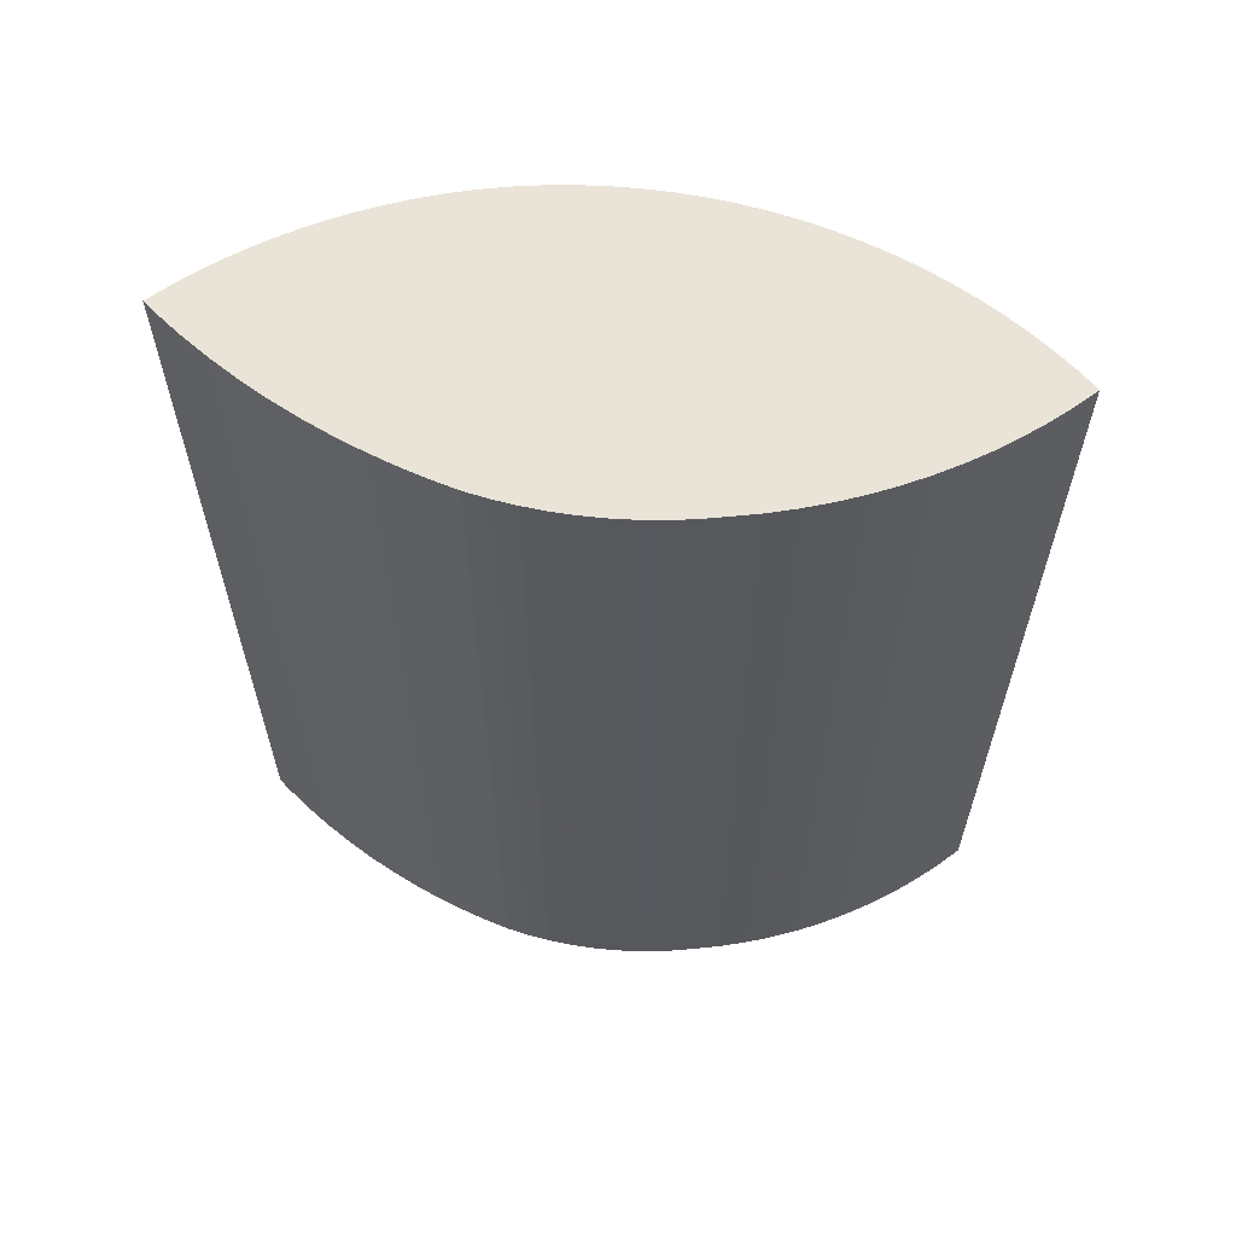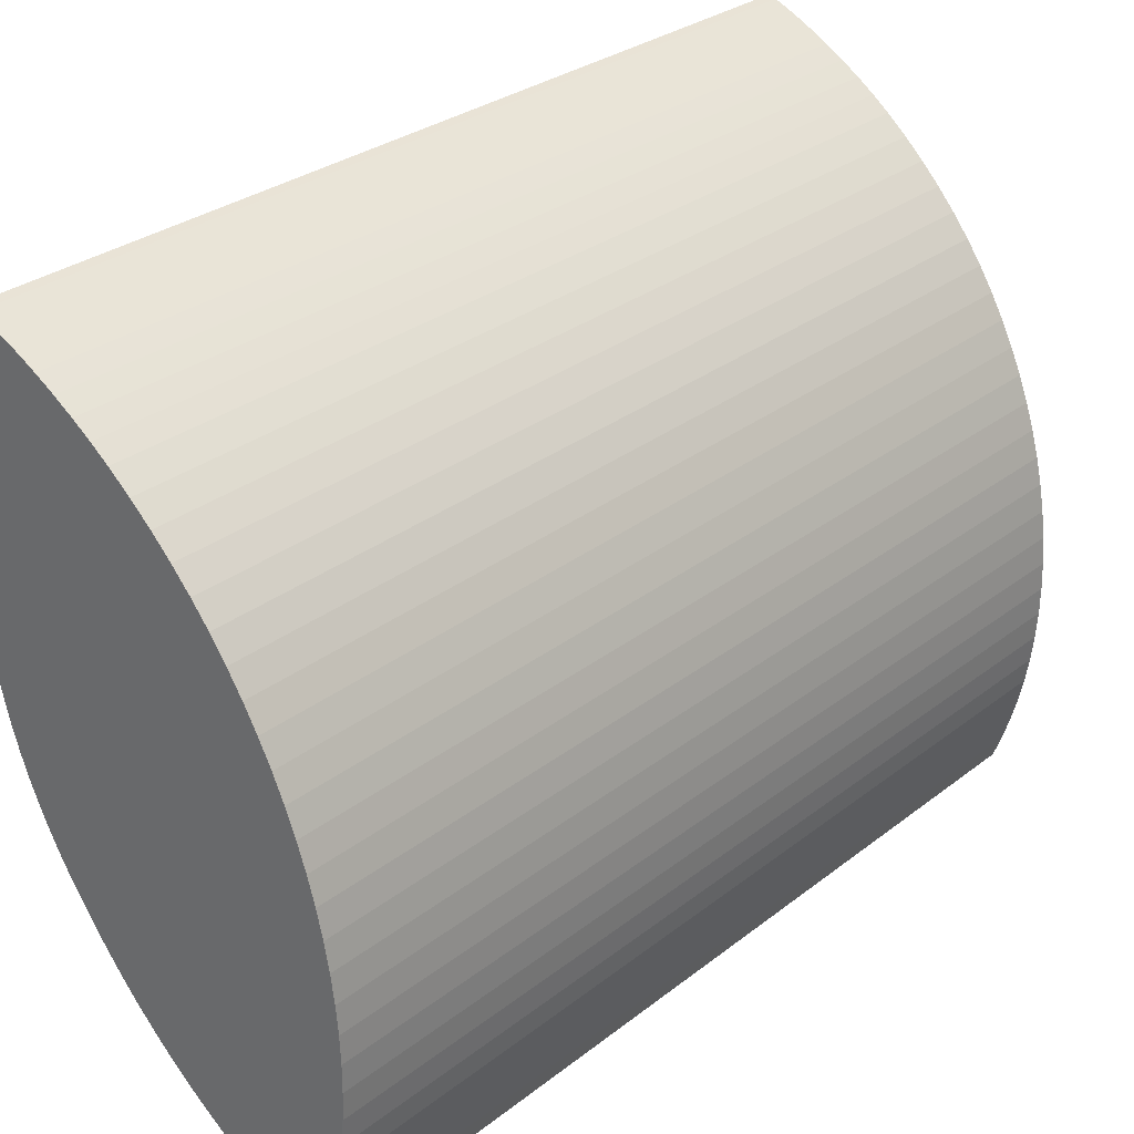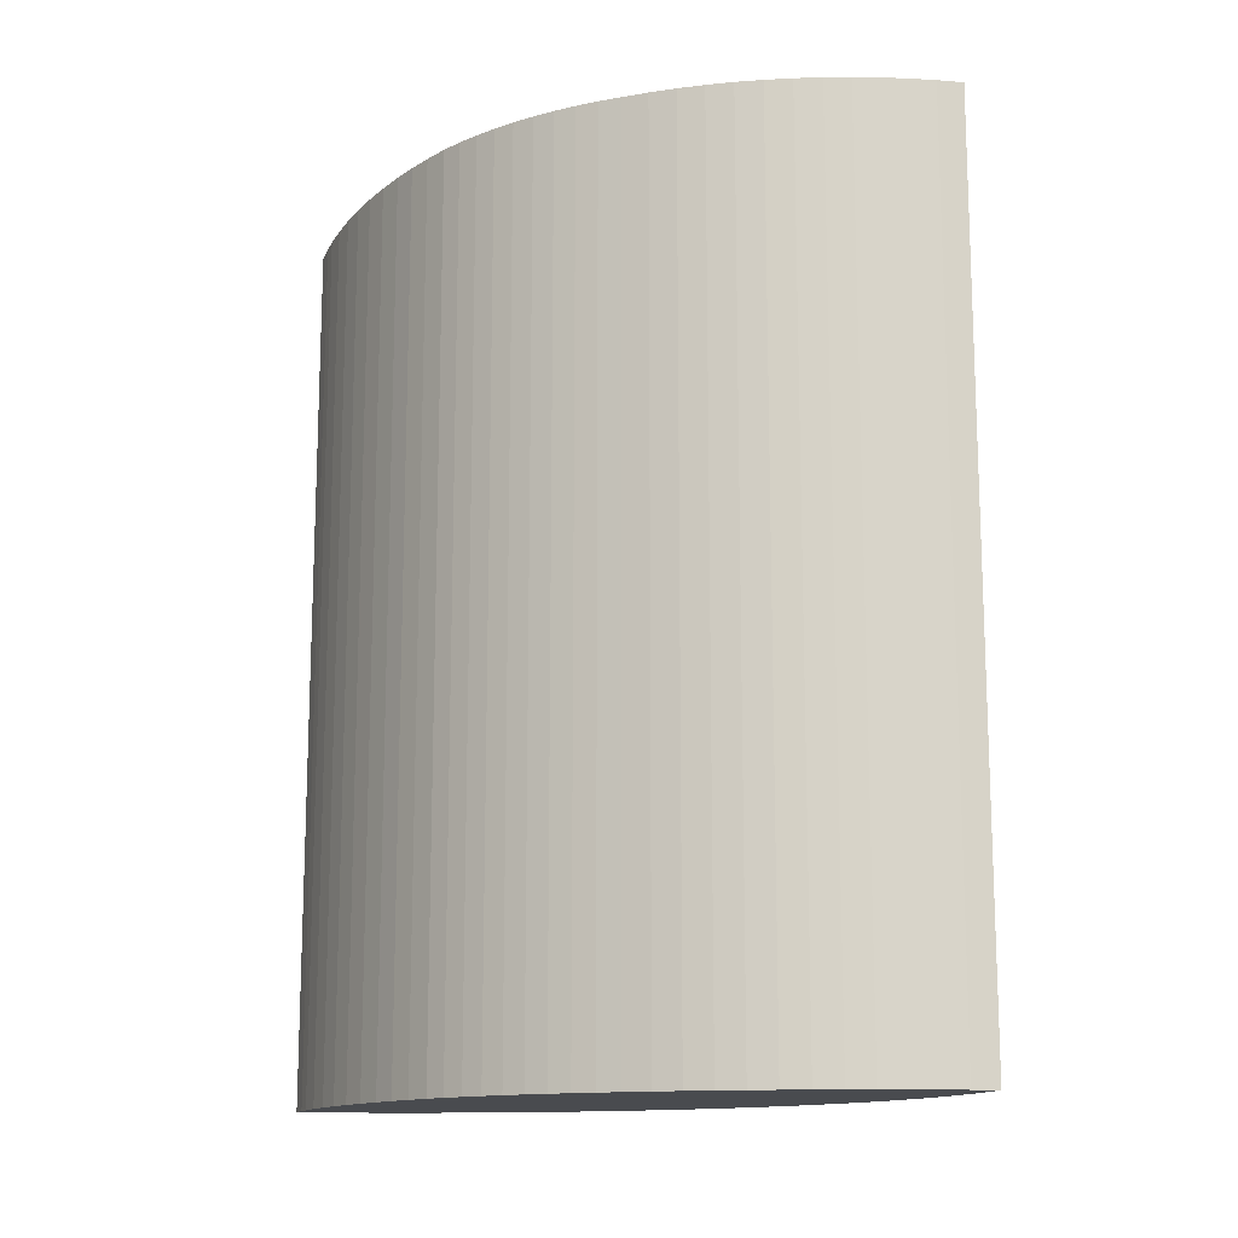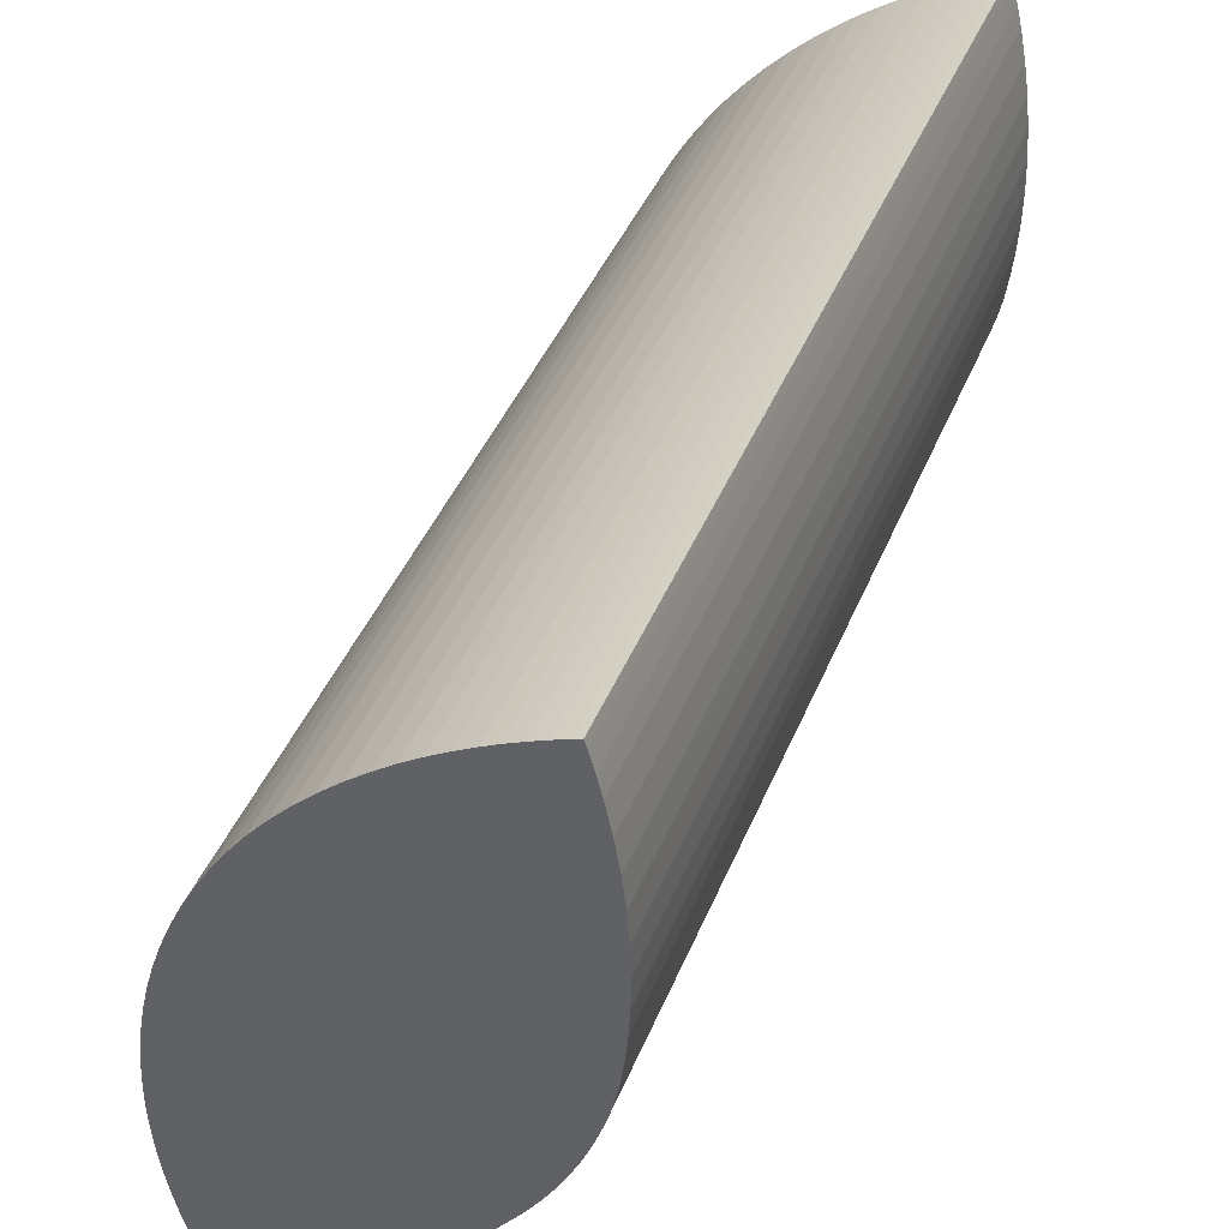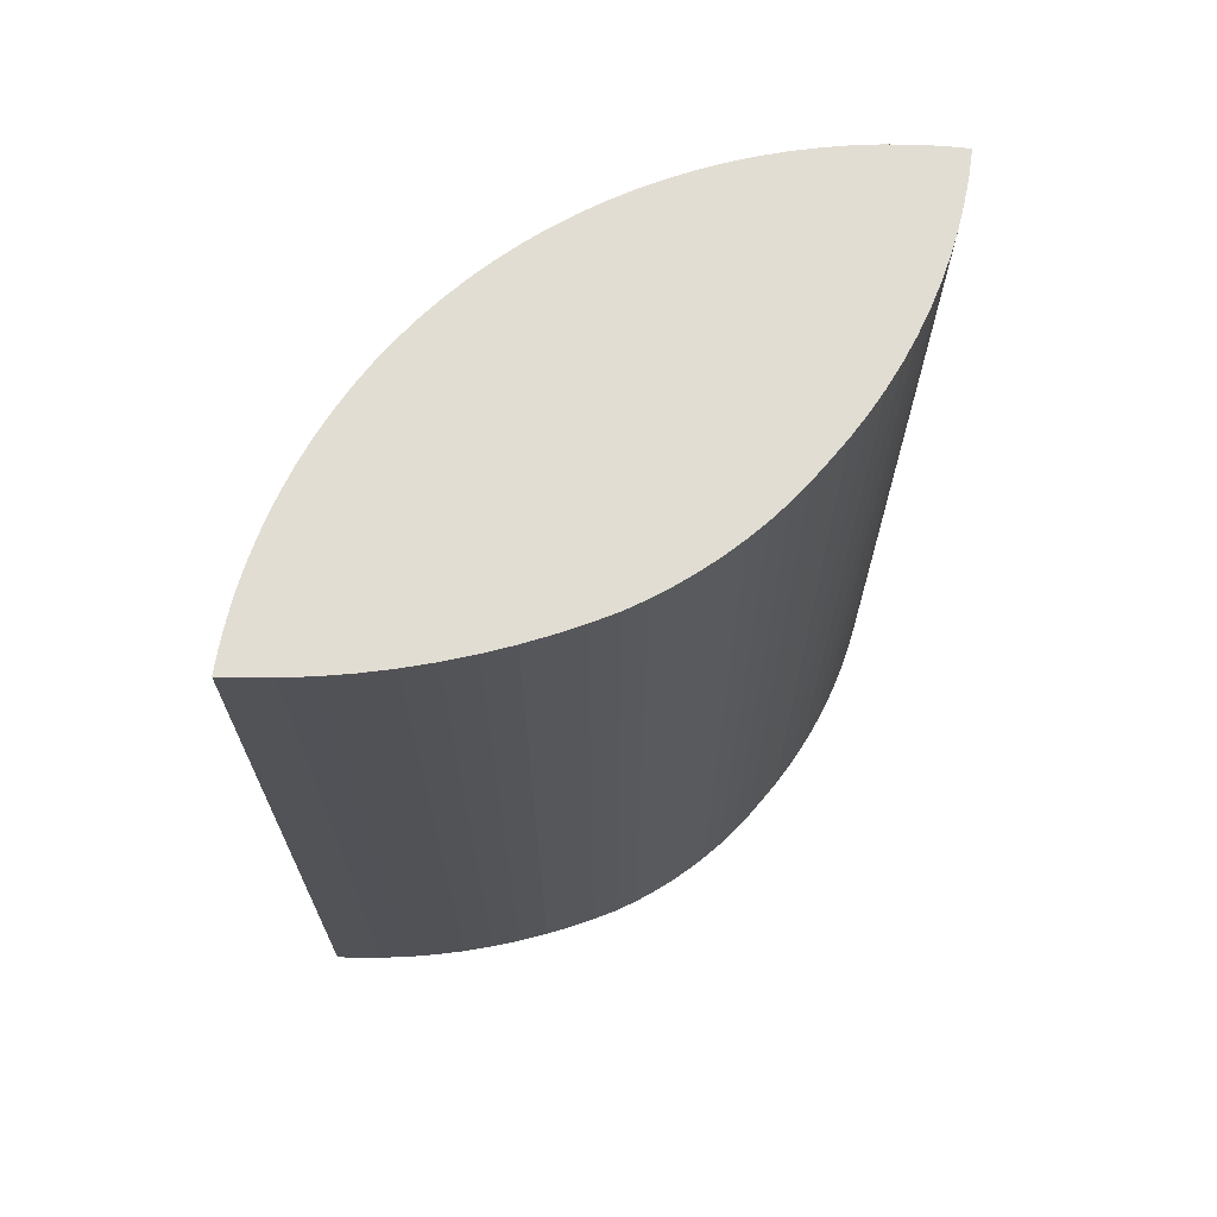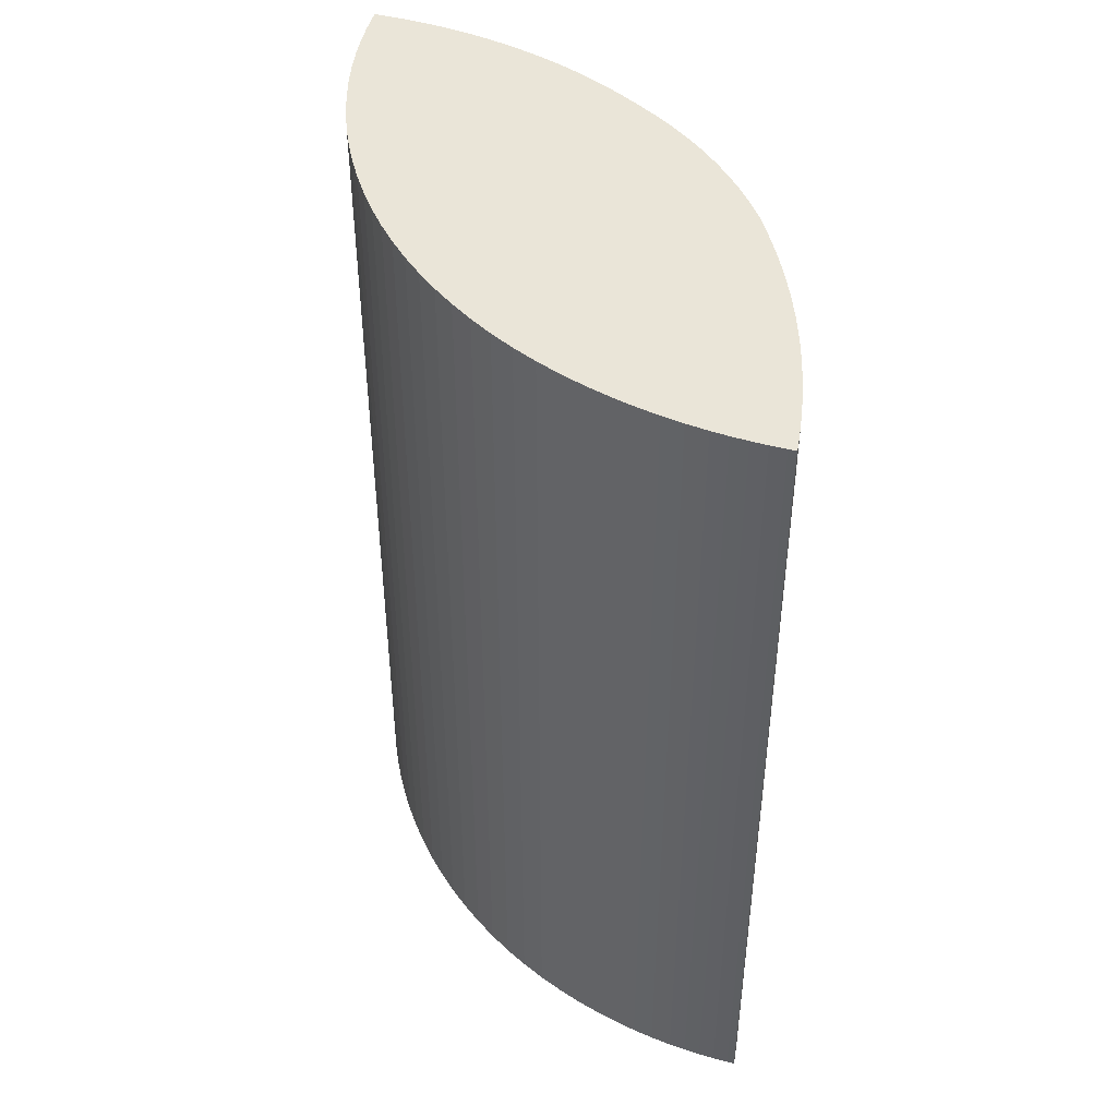
<metadata>
{"format":"obj","ext":"obj","renderer":"f3d","projection":"perspective","resolution":1024,"background":"white","views":[{"elev":61.2,"azim":120.4,"up":"+Y"},{"elev":30.2,"azim":-138.1,"up":"+Z"},{"elev":-13.9,"azim":147.5,"up":"+Y"},{"elev":43.0,"azim":21.3,"up":"+Z"},{"elev":68.3,"azim":76.2,"up":"+Y"},{"elev":45.0,"azim":-5.9,"up":"+Y"}]}
</metadata>
<code>
v  1.508 50.16 -9.856
v  3.31 50.16 -10.62
v  1.975 50.16 -11.17
v  1.103 50.16 -8.522
v  0.7603 50.16 -7.17
v  4.617 50.16 -10
v  0.4802 50.16 -5.804
v  0.2636 50.16 -4.427
v  5.893 50.16 -9.321
v  0.1037 50.16 -2.957
v  7.135 50.16 -8.582
v  0.0161 50.16 -1.48
v  0.001071 50.16 -0.001589
v  8.34 50.16 -7.783
v  0.05863 50.16 1.476
v  9.544 50.16 -6.897
v  0.1886 50.16 2.949
v  0.3908 50.16 4.414
v  10.7 50.16 -5.952
v  0.6646 50.16 5.868
v  11.81 50.16 -4.951
v  1.009 50.16 7.306
v  12.87 50.16 -3.896
v  1.424 50.16 8.714
v  13.88 50.16 -2.789
v  1.907 50.16 10.1
v  14.83 50.16 -1.634
v  2.458 50.16 11.46
v  15.72 50.16 -0.4324
v  3.075 50.16 12.79
v  3.756 50.16 14.09
v  16.47 50.16 0.606
v  17.16 50.16 1.682
v  4.501 50.16 15.36
v  17.8 50.16 2.792
v  5.307 50.16 16.59
v  18.38 50.16 3.934
v  6.173 50.16 17.77
v  18.9 50.16 5.105
v  7.116 50.16 18.93
v  19.36 50.16 6.301
v  8.116 50.16 20.03
v  19.76 50.16 7.519
v  20.09 50.16 8.756
v  9.168 50.16 21.09
v  20.36 50.16 10.01
v  10.27 50.16 22.09
v  20.56 50.16 11.53
v  11.42 50.16 23.04
v  20.7 50.16 13.05
v  20.78 50.16 14.59
v  12.38 50.16 23.76
v  20.8 50.16 16.3
v  13.37 50.16 24.44
v  20.75 50.16 18.02
v  14.38 50.16 25.08
v  20.62 50.16 19.74
v  15.42 50.16 25.69
v  20.42 50.16 21.45
v  16.27 50.16 26.14
v  20.15 50.16 23.14
v  17.11 50.16 26.55
v  19.8 50.16 24.83
v  17.92 50.16 26.92
v  19.54 50.16 25.9
v  18.73 50.16 27.26
v  19.25 50.16 26.97
v  19.12 50.16 27.42
v  1.008 -4.475e-16 7.308
v  1.423 -5.337e-16 8.716
v  1.906 -6.186e-16 10.1
v  2.457 -7.019e-16 11.46
v  3.074 -7.835e-16 12.8
v  3.755 -8.631e-16 14.1
v  4.5 -9.405e-16 15.36
v  5.306 -1.016e-15 16.59
v  6.172 -1.088e-15 17.77
v  7.115 -1.159e-15 18.93
v  8.115 -1.227e-15 20.03
v  9.167 -1.291e-15 21.09
v  10.27 -1.353e-15 22.09
v  11.42 -1.411e-15 23.04
v  12.38 -1.455e-15 23.76
v  13.37 -1.497e-15 24.44
v  14.38 -1.536e-15 25.09
v  15.42 -1.573e-15 25.69
v  16.27 -1.601e-15 26.14
v  17.11 -1.626e-15 26.55
v  17.92 -1.649e-15 26.93
v  18.73 -1.669e-15 27.26
v  19.12 -1.679e-15 27.42
v  19.25 -1.651e-15 26.97
v  19.54 -1.586e-15 25.9
v  19.8 -1.52e-15 24.83
v  20.15 -1.417e-15 23.14
v  20.42 -1.313e-15 21.45
v  20.62 -1.209e-15 19.74
v  20.75 -1.104e-15 18.02
v  20.8 -9.985e-16 16.31
v  20.78 -8.932e-16 14.59
v  20.69 -7.995e-16 13.06
v  20.55 -7.06e-16 11.53
v  20.36 -6.13e-16 10.01
v  20.09 -5.363e-16 8.758
v  19.75 -4.605e-16 7.521
v  19.36 -3.859e-16 6.303
v  18.9 -3.127e-16 5.107
v  18.38 -2.41e-16 3.936
v  17.8 -1.711e-16 2.794
v  17.16 -1.031e-16 1.683
v  16.47 -3.72e-17 0.6076
v  15.72 2.638e-17 -0.4308
v  14.83 9.993e-17 -1.632
v  13.88 1.707e-16 -2.787
v  12.87 2.384e-16 -3.894
v  11.81 3.031e-16 -4.949
v  10.7 3.644e-16 -5.951
v  9.543 4.222e-16 -6.896
v  8.339 4.765e-16 -7.782
v  7.134 5.254e-16 -8.58
v  5.892 5.707e-16 -9.32
v  4.616 6.122e-16 -9.998
v  3.309 6.5e-16 -10.62
v  1.974 6.839e-16 -11.17
v  1.507 6.034e-16 -9.854
v  1.102 5.217e-16 -8.52
v  0.7592 4.39e-16 -7.169
v  0.4791 3.553e-16 -5.803
v  0.2625 2.71e-16 -4.425
v  0.1026 1.81e-16 -2.955
v  0.01503 9.055e-17 -1.479
v  0 0 0
v  0.05756 -9.049e-17 1.478
v  0.1876 -1.807e-16 2.951
v  0.3897 -2.704e-16 4.416
v  0.6635 -3.594e-16 5.869
g defaultobject
f 1 2 3
f 2 1 4
f 2 4 5
f 2 5 6
f 6 5 7
f 6 7 8
f 6 8 9
f 9 8 10
f 9 10 11
f 11 10 12
f 11 12 13
f 11 13 14
f 14 13 15
f 14 15 16
f 16 15 17
f 16 17 18
f 16 18 19
f 19 18 20
f 19 20 21
f 21 20 22
f 21 22 23
f 23 22 24
f 23 24 25
f 25 24 26
f 25 26 27
f 27 26 28
f 27 28 29
f 29 28 30
f 29 30 31
f 29 31 32
f 32 31 33
f 33 31 34
f 33 34 35
f 35 34 36
f 35 36 37
f 37 36 38
f 37 38 39
f 39 38 40
f 39 40 41
f 41 40 42
f 41 42 43
f 43 42 44
f 44 42 45
f 44 45 46
f 46 45 47
f 46 47 48
f 48 47 49
f 48 49 50
f 50 49 51
f 51 49 52
f 51 52 53
f 53 52 54
f 53 54 55
f 55 54 56
f 55 56 57
f 57 56 58
f 57 58 59
f 59 58 60
f 59 60 61
f 61 60 62
f 61 62 63
f 63 62 64
f 63 64 65
f 65 64 66
f 65 66 67
f 67 66 68
f 24 69 70
f 69 24 22
f 26 70 71
f 70 26 24
f 28 71 72
f 71 28 26
f 30 72 73
f 72 30 28
f 31 73 74
f 73 31 30
f 34 74 75
f 74 34 31
f 36 75 76
f 75 36 34
f 38 76 77
f 76 38 36
f 40 77 78
f 77 40 38
f 42 78 79
f 78 42 40
f 45 79 80
f 79 45 42
f 47 80 81
f 80 47 45
f 49 81 82
f 81 49 47
f 52 82 83
f 82 52 49
f 54 83 84
f 83 54 52
f 54 85 56
f 85 54 84
f 56 86 58
f 86 56 85
f 58 87 60
f 87 58 86
f 60 88 62
f 88 60 87
f 62 89 64
f 89 62 88
f 64 90 66
f 90 64 89
f 66 91 68
f 91 66 90
f 68 92 67
f 92 68 91
f 67 93 65
f 93 67 92
f 65 94 63
f 94 65 93
f 63 95 61
f 95 63 94
f 61 96 59
f 96 61 95
f 59 97 57
f 97 59 96
f 57 98 55
f 98 57 97
f 55 99 53
f 99 55 98
f 53 100 51
f 100 53 99
f 51 101 50
f 101 51 100
f 50 102 48
f 102 50 101
f 48 103 46
f 103 48 102
f 46 104 44
f 104 46 103
f 44 105 43
f 105 44 104
f 43 106 41
f 106 43 105
f 41 107 39
f 107 41 106
f 39 108 37
f 108 39 107
f 37 109 35
f 109 37 108
f 35 110 33
f 110 35 109
f 33 111 32
f 111 33 110
f 32 112 29
f 112 32 111
f 29 113 27
f 113 29 112
f 27 114 25
f 114 27 113
f 25 115 23
f 115 25 114
f 23 116 21
f 116 23 115
f 21 117 19
f 117 21 116
f 19 118 16
f 118 19 117
f 16 119 14
f 119 16 118
f 11 119 120
f 119 11 14
f 9 120 121
f 120 9 11
f 6 121 122
f 121 6 9
f 2 122 123
f 122 2 6
f 3 123 124
f 123 3 2
f 1 124 125
f 124 1 3
f 4 125 126
f 125 4 1
f 5 126 127
f 126 5 4
f 7 127 128
f 127 7 5
f 8 128 129
f 128 8 7
f 10 129 130
f 129 10 8
f 12 130 131
f 130 12 10
f 13 131 132
f 131 13 12
f 15 132 133
f 132 15 13
f 17 133 134
f 133 17 15
f 18 134 135
f 134 18 17
f 20 135 136
f 135 20 18
f 22 136 69
f 136 22 20
f 76 78 77
f 78 76 79
f 79 76 75
f 79 75 80
f 80 75 74
f 80 74 81
f 81 74 73
f 81 73 82
f 82 73 72
f 82 72 83
f 83 72 71
f 83 71 84
f 84 71 70
f 84 70 85
f 85 70 69
f 85 69 86
f 86 69 87
f 87 69 136
f 87 136 88
f 88 136 135
f 88 135 89
f 89 135 90
f 90 135 134
f 90 134 91
f 91 134 92
f 92 134 133
f 92 133 93
f 93 133 132
f 93 132 94
f 94 132 131
f 94 131 95
f 95 131 130
f 95 130 96
f 96 130 129
f 96 129 97
f 97 129 128
f 97 128 127
f 97 127 98
f 98 127 126
f 98 126 99
f 99 126 125
f 99 125 100
f 100 125 124
f 100 124 101
f 101 124 102
f 102 124 123
f 102 123 103
f 103 123 122
f 103 122 121
f 103 121 104
f 104 121 120
f 104 120 105
f 105 120 106
f 106 120 119
f 106 119 107
f 107 119 118
f 107 118 108
f 108 118 117
f 108 117 109
f 109 117 116
f 109 116 110
f 110 116 115
f 110 115 111
f 111 115 114
f 111 114 112
f 112 114 113

</code>
